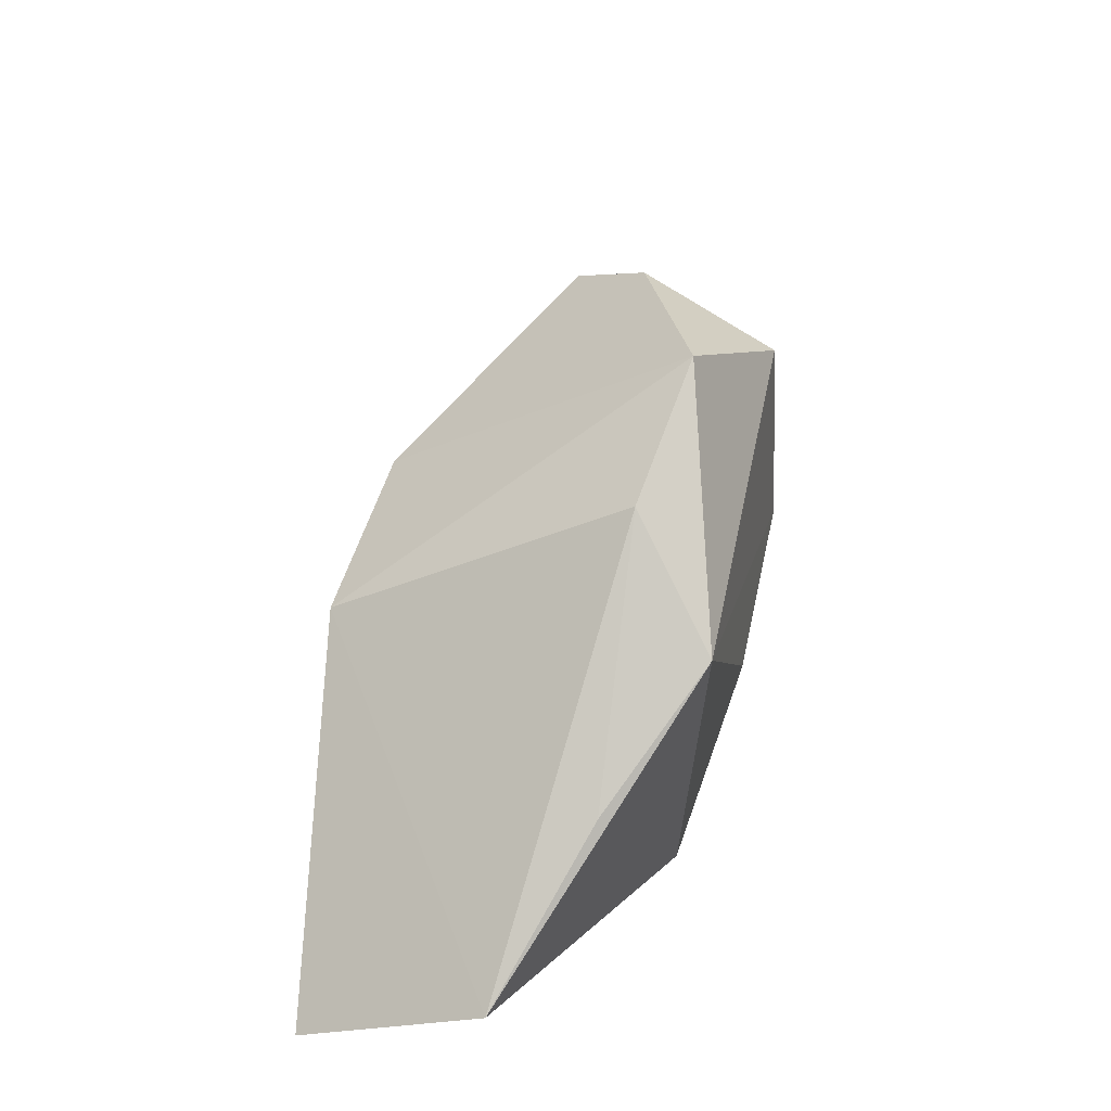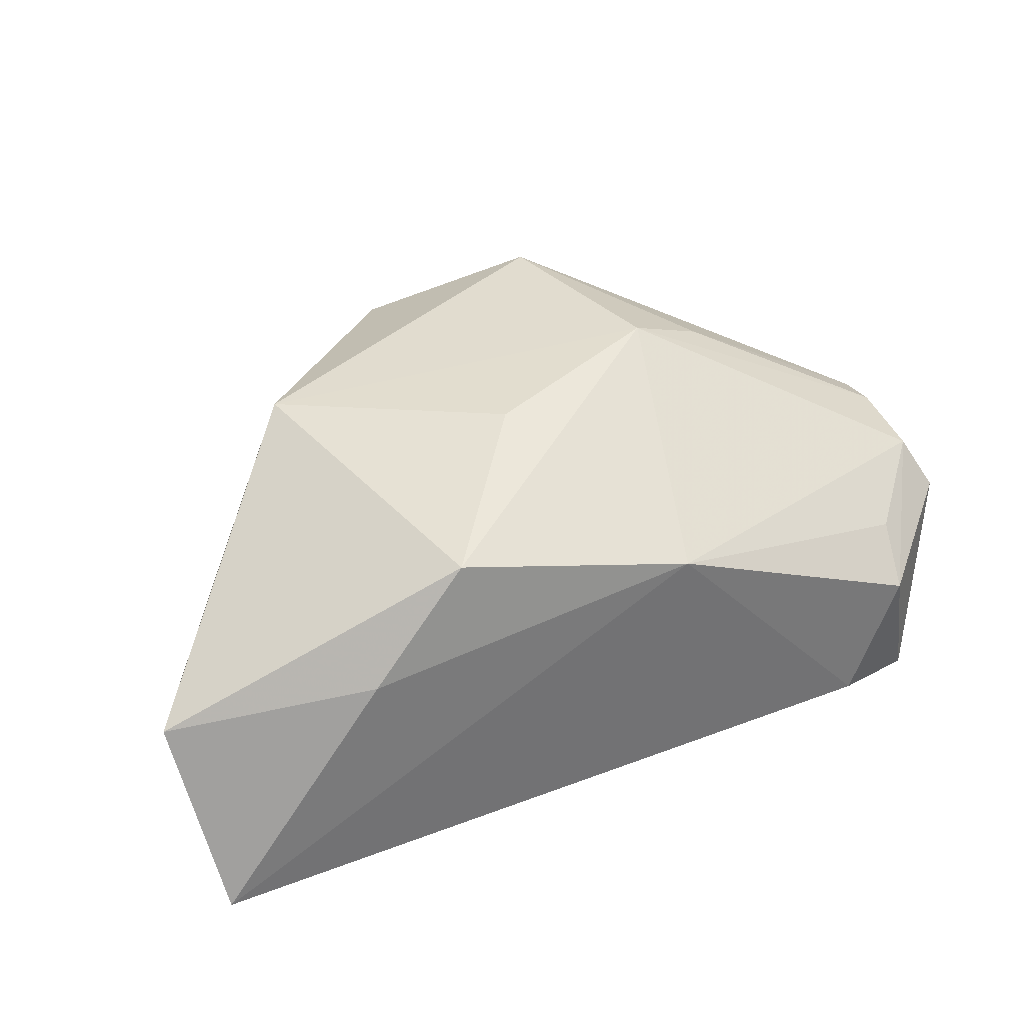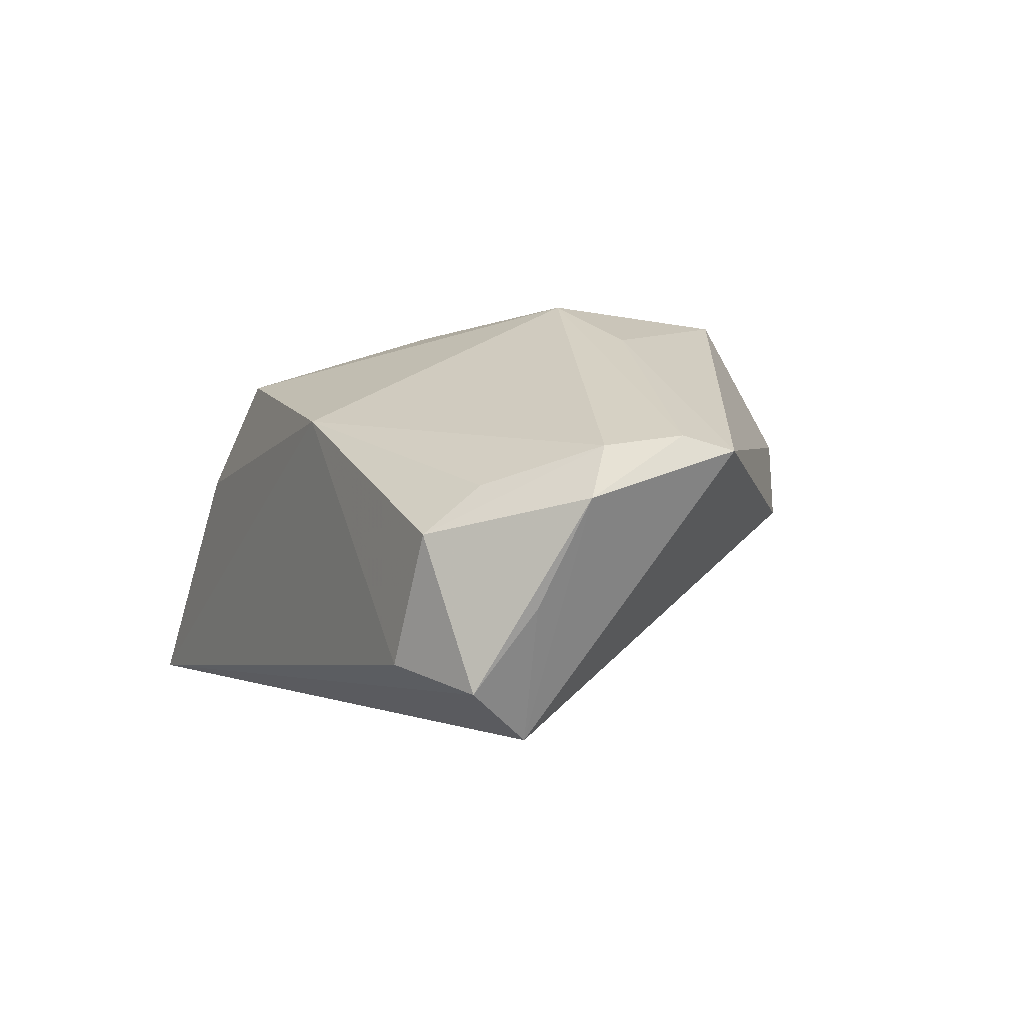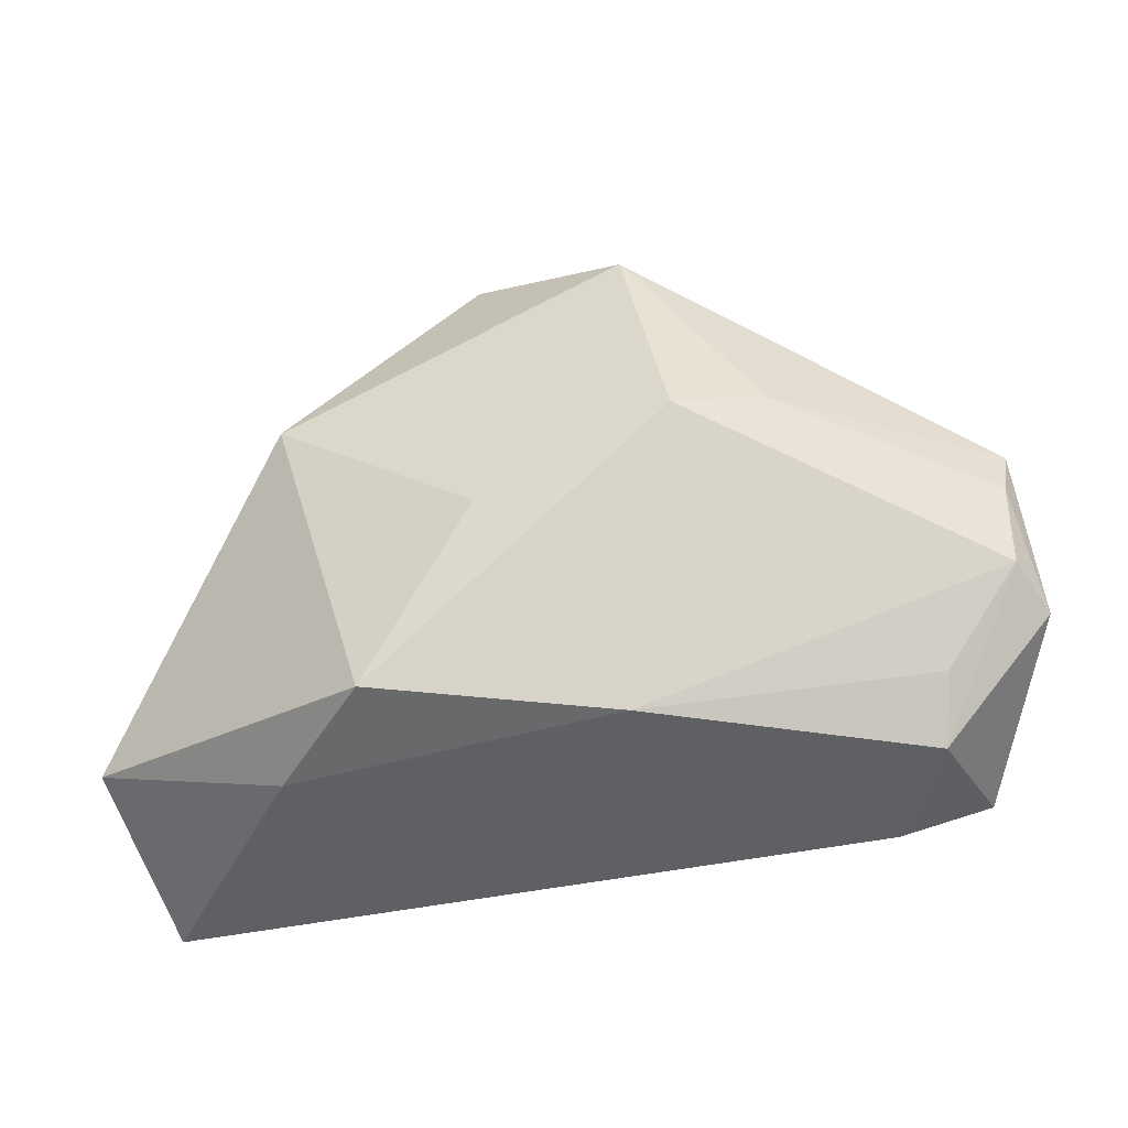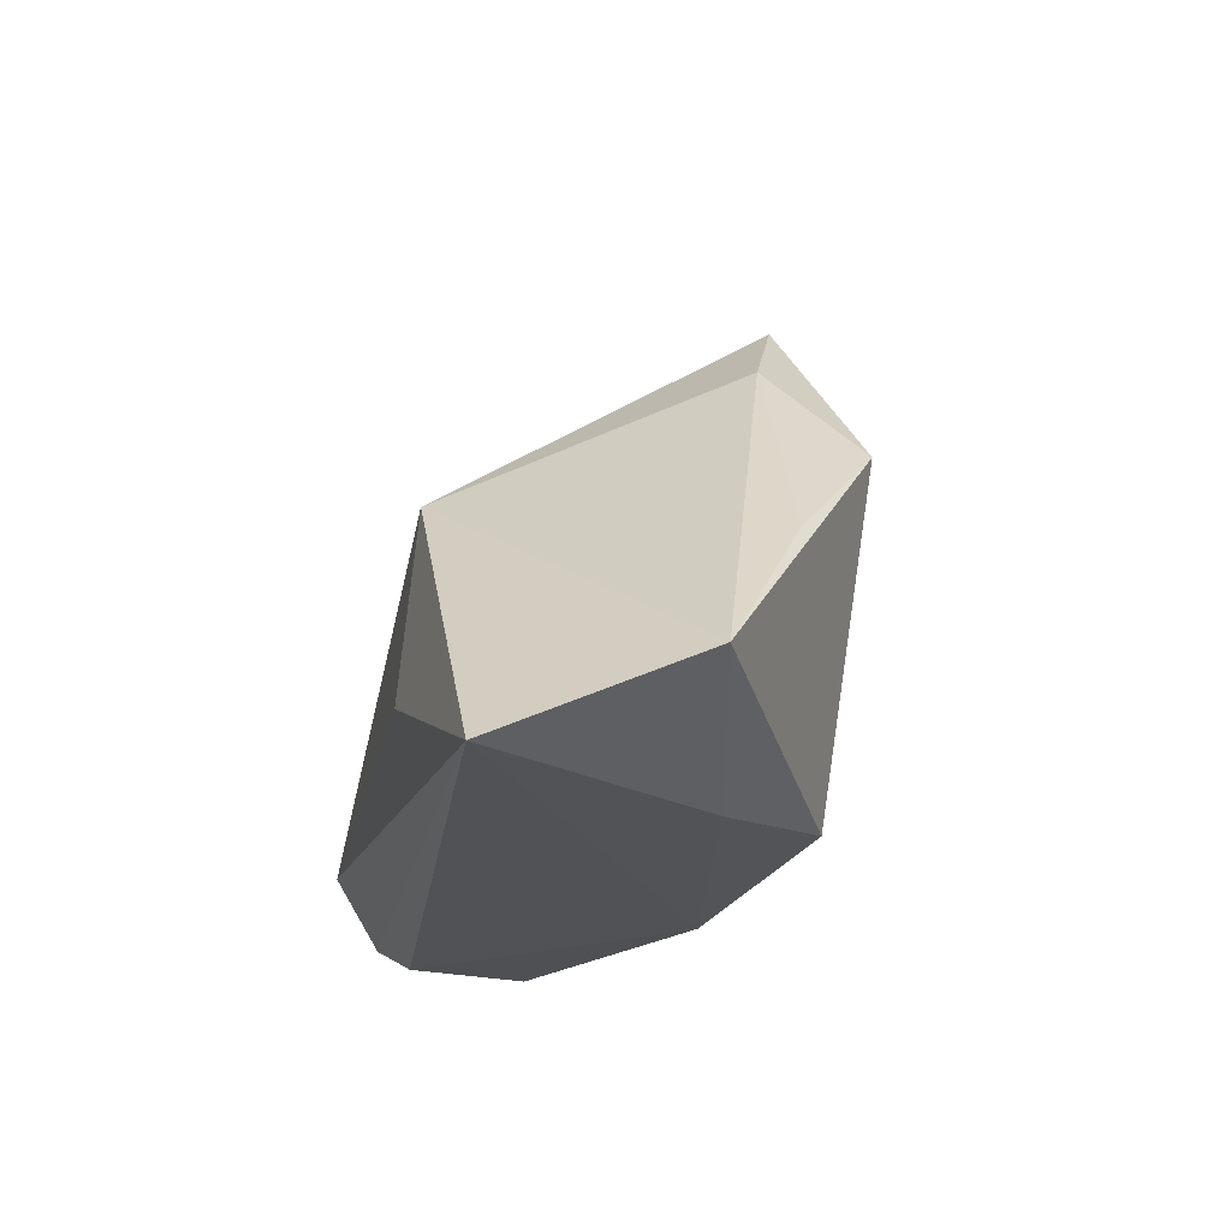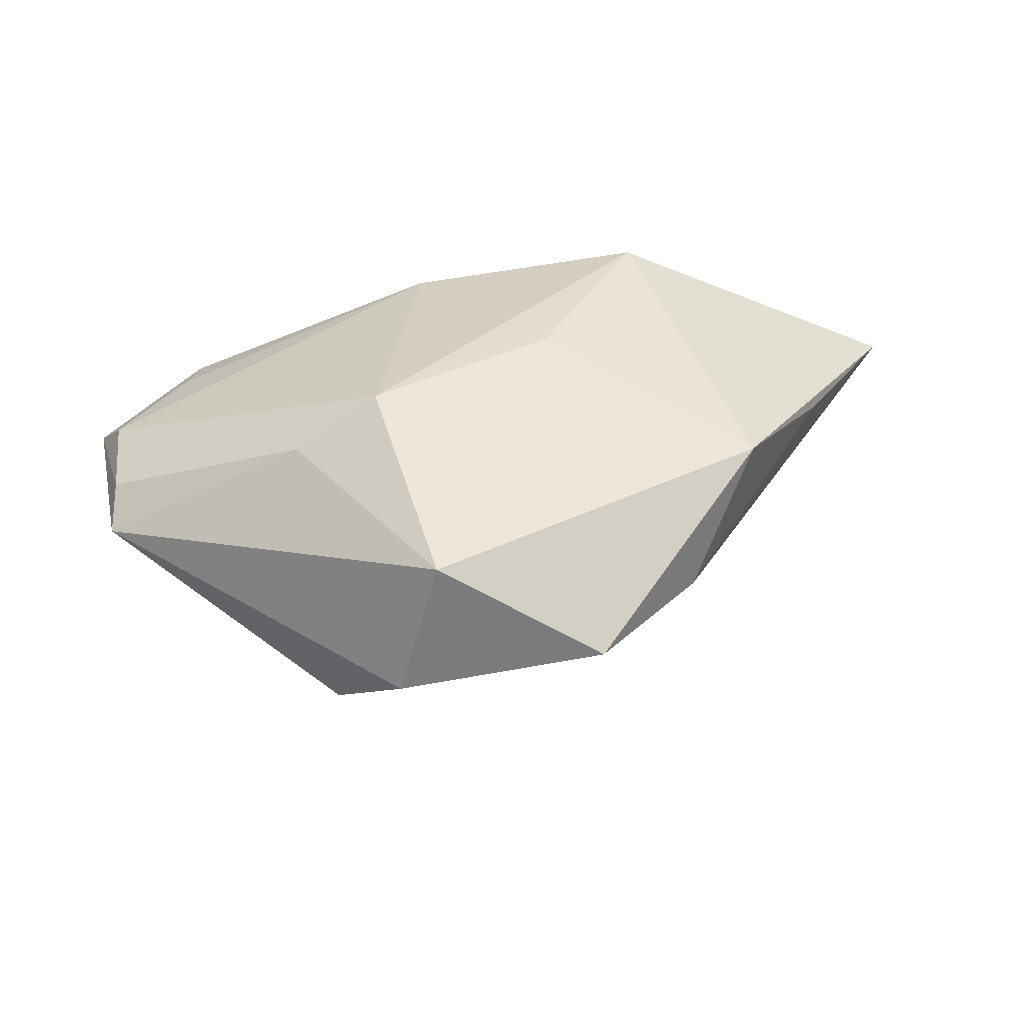
<metadata>
{"format":"obj","ext":"obj","renderer":"f3d","projection":"perspective","resolution":1024,"background":"white","views":[{"elev":33.1,"azim":-83.0,"up":"+Y"},{"elev":35.8,"azim":-23.5,"up":"+Z"},{"elev":-0.6,"azim":63.5,"up":"+Z"},{"elev":-42.3,"azim":11.1,"up":"+Y"},{"elev":-21.1,"azim":-101.1,"up":"+Y"},{"elev":56.3,"azim":173.7,"up":"+Z"}]}
</metadata>
<code>
v 0.03602 -0.02746 -0.01852
v -0.008803 -0.003492 0.02665
v 0.05258 -0.01606 -0.01127
v -0.02396 -0.02436 0.01964
v -0.02554 0.03077 0.01319
v -0.0111 0.04369 0.01865
v -0.03687 -0.02662 0.005423
v 0.05535 0.009721 0.007821
v 0.007405 -0.02746 0.01292
v 0.04447 -0.01379 -0.02768
v 0.04449 -0.01975 0.003484
v 0.01582 0.005994 0.02934
v -0.03553 0.01626 0.02351
v 0.02475 0.03606 0.0006012
v -0.0002541 0.01967 -0.02106
v 0.009889 0.03411 0.02814
v 0.02732 0.009834 0.02393
v 0.01598 0.04134 0.01035
v -0.02558 -0.01332 -0.02768
v 0.05448 0.002835 0.009615
v 0.04316 -0.02677 -0.002485
v -0.02324 0.0114 -0.02529
v -0.04846 0.001459 0.01145
v -0.06328 -0.01752 -2.102e-05
v -0.05923 -0.02746 -0.02429
v 0.05768 -0.01151 0.001828
v 0.05431 -0.007998 0.008198
v 0.04822 -0.02245 -0.02156
f 24 22 25
f 5 22 24
f 28 25 10
f 22 15 10
f 16 8 18
f 1 25 28
f 1 9 25
f 19 25 22
f 22 10 19
f 19 10 25
f 18 8 14
f 8 10 14
f 14 15 18
f 14 10 15
f 23 5 24
f 24 25 7
f 25 9 7
f 4 9 12
f 12 2 4
f 4 7 9
f 24 7 4
f 6 16 18
f 22 5 6
f 6 15 22
f 18 15 6
f 17 16 12
f 8 16 17
f 13 2 12
f 12 16 13
f 13 4 2
f 16 6 13
f 13 23 24
f 24 4 13
f 5 23 13
f 13 6 5
f 21 1 28
f 9 1 21
f 28 10 3
f 12 9 27
f 8 17 20
f 20 17 12
f 12 27 20
f 26 27 21
f 26 21 28
f 28 3 26
f 26 10 8
f 26 3 10
f 8 20 26
f 26 20 27
f 9 21 11
f 11 27 9
f 21 27 11

</code>
